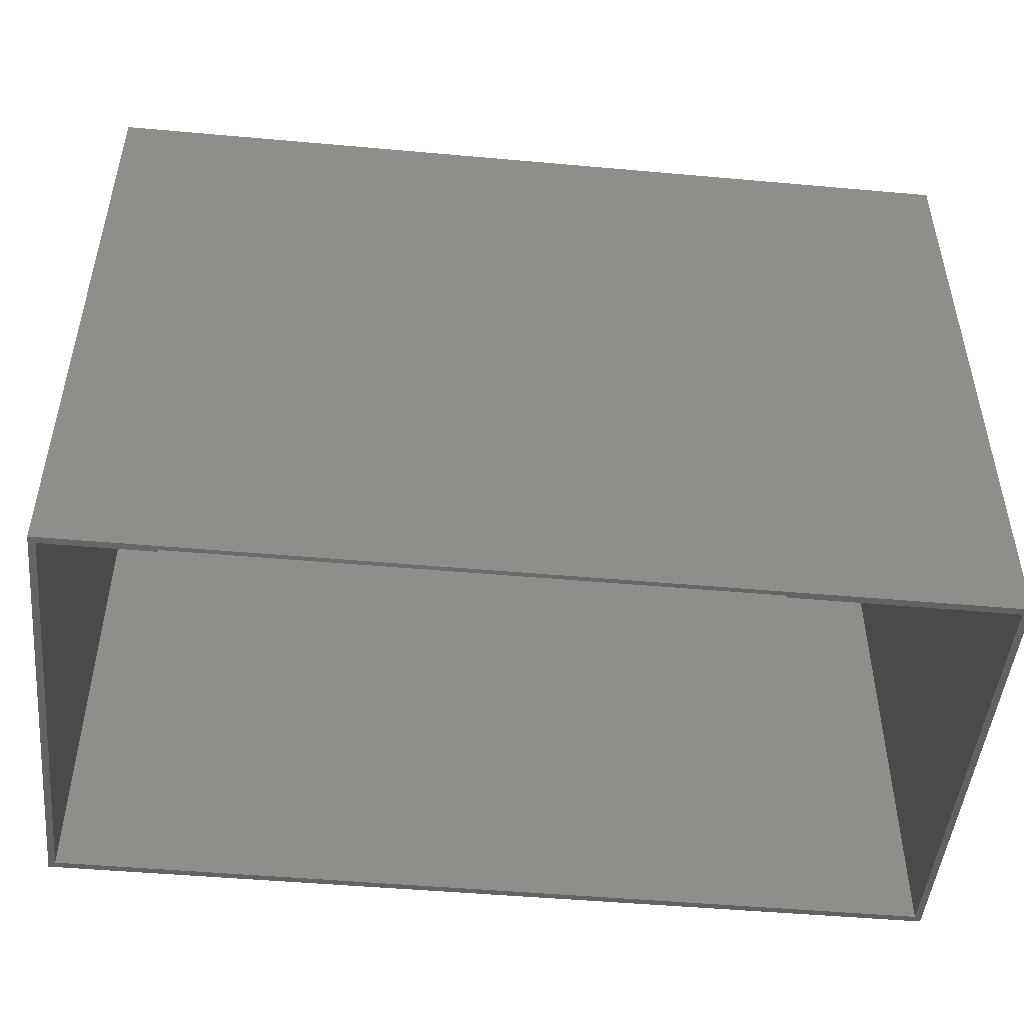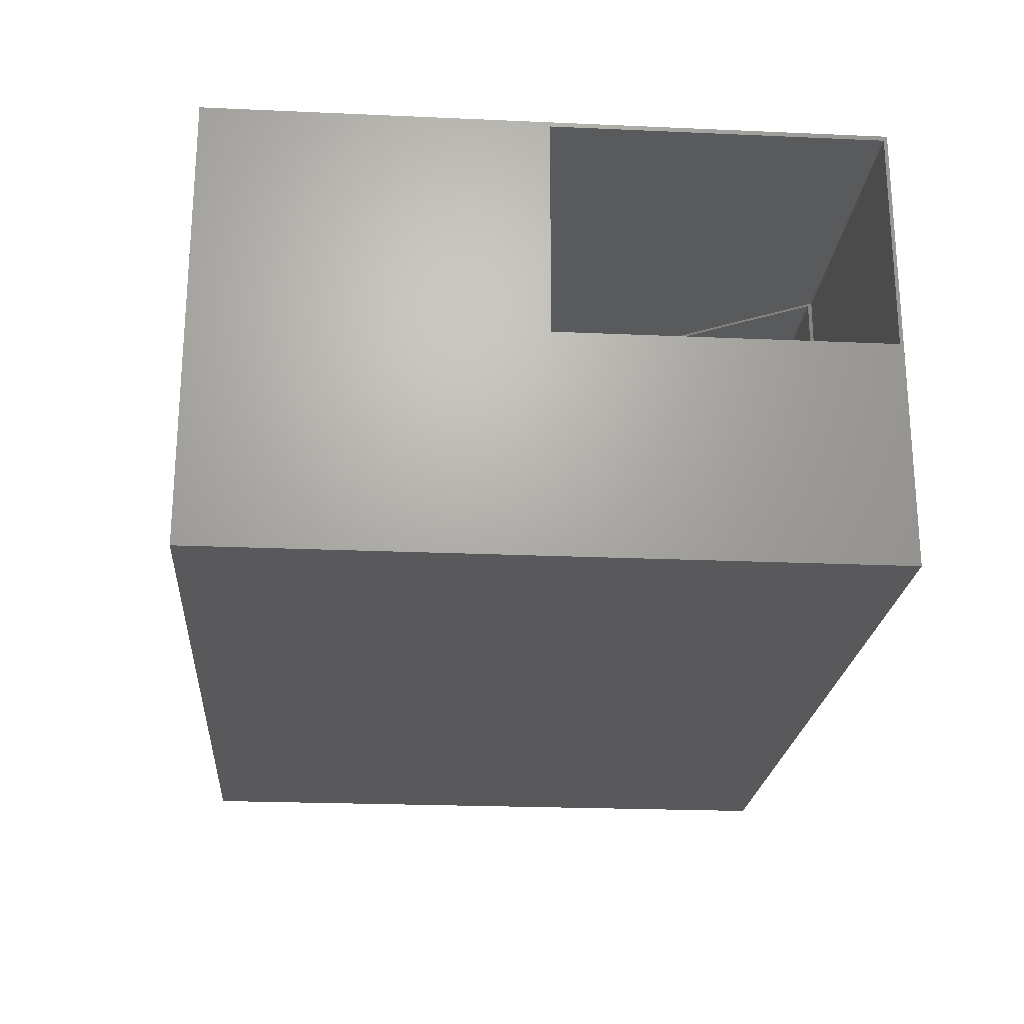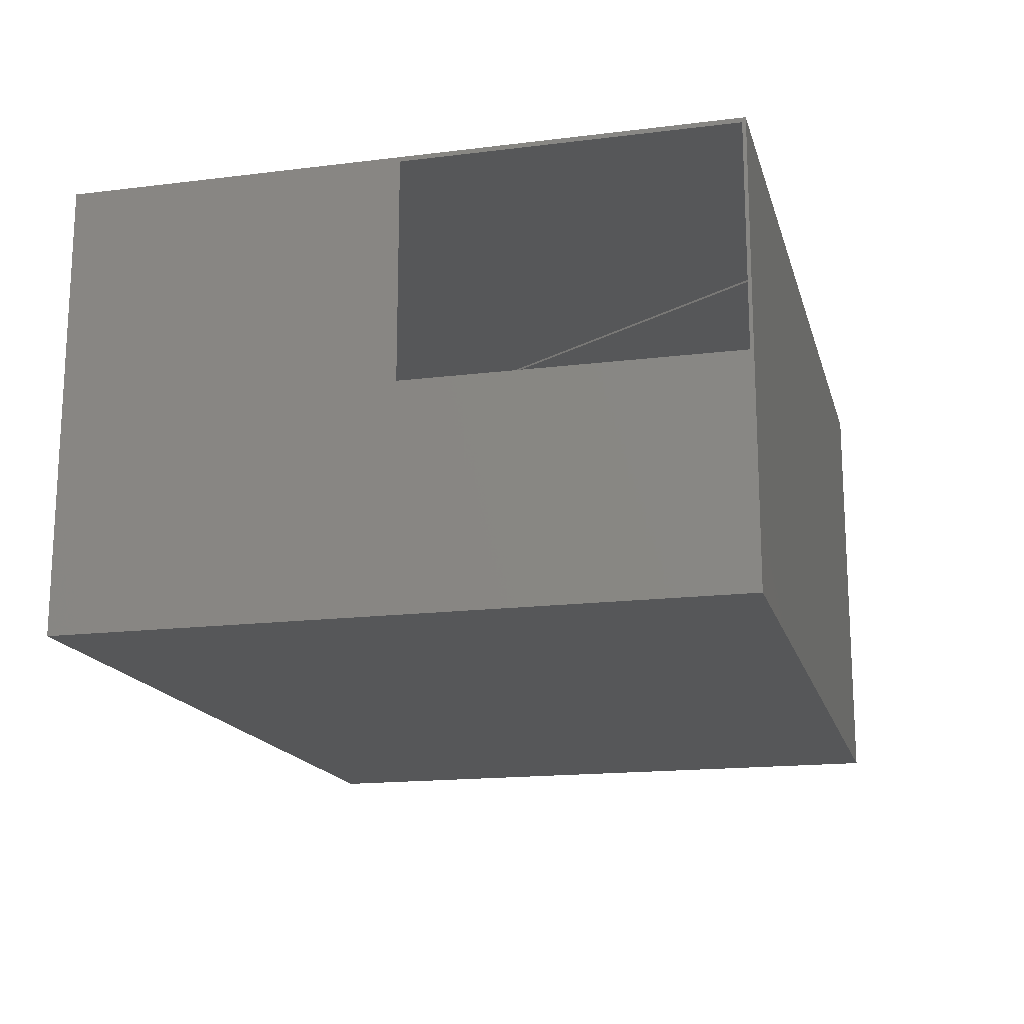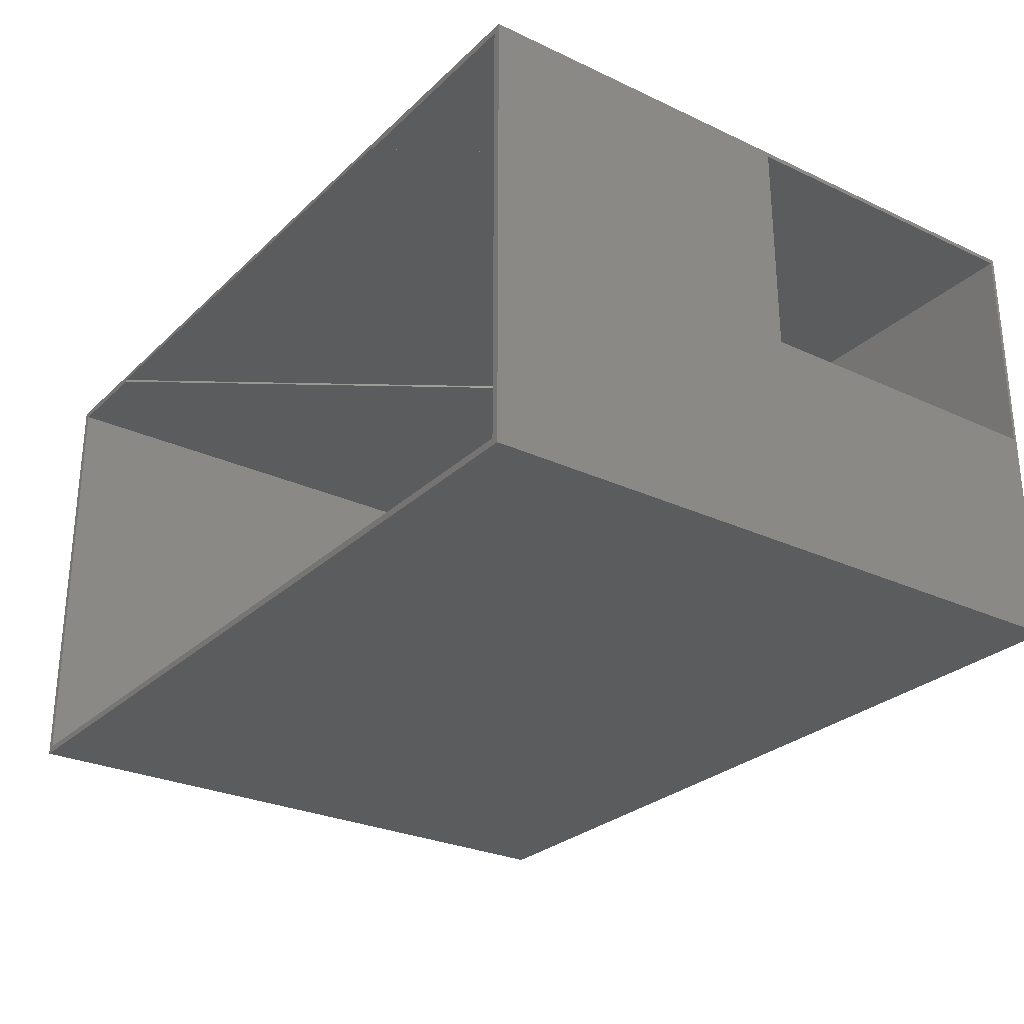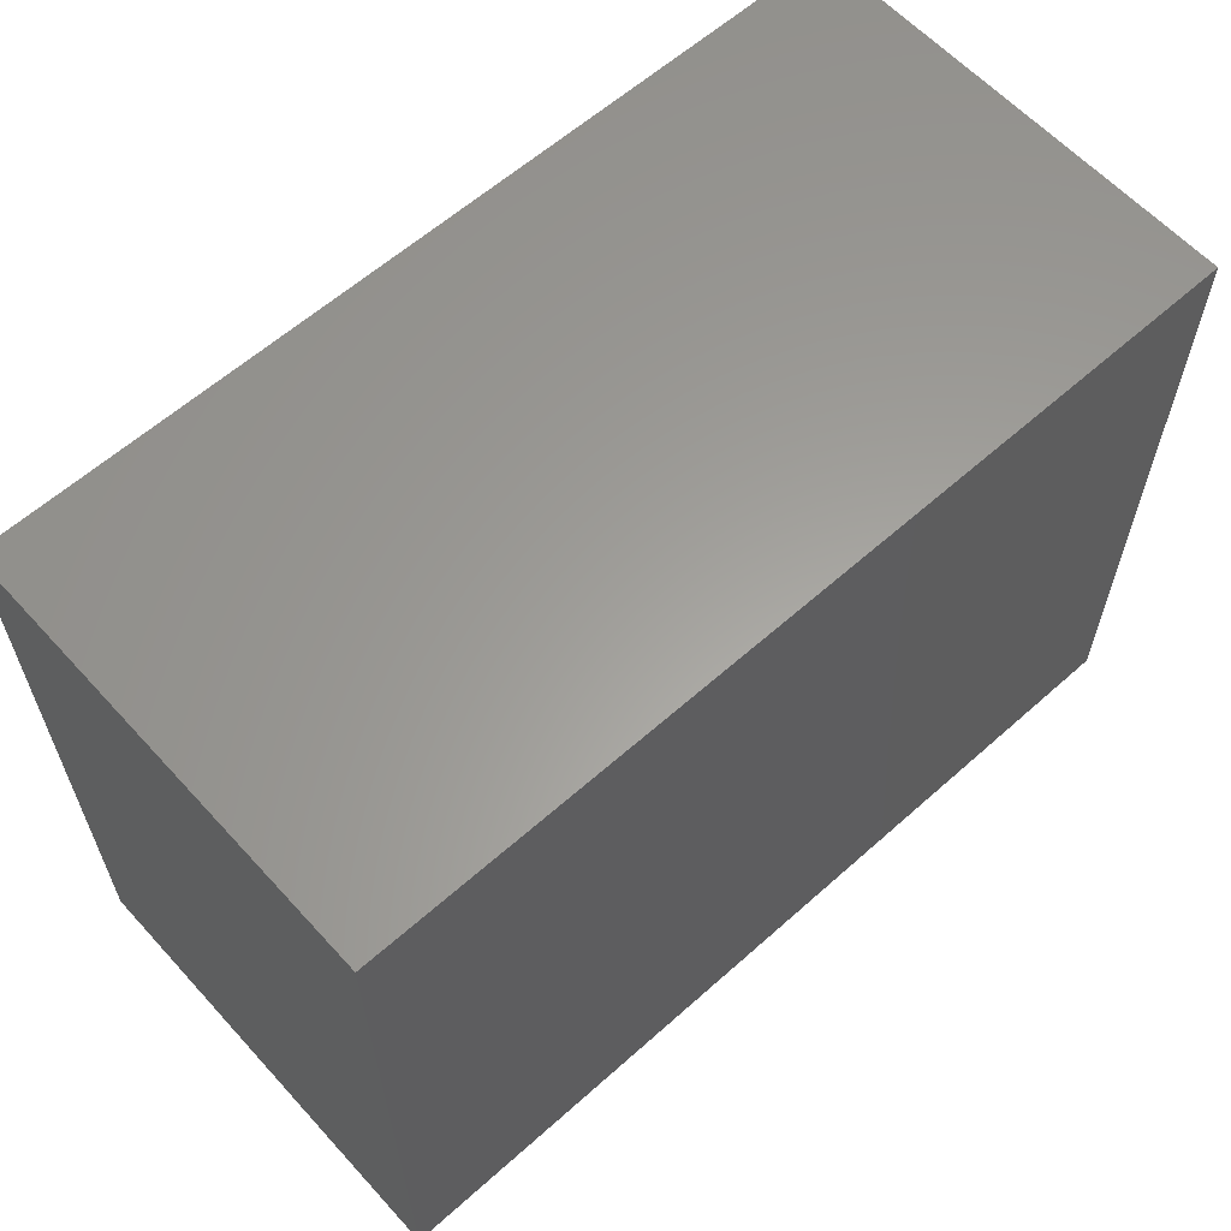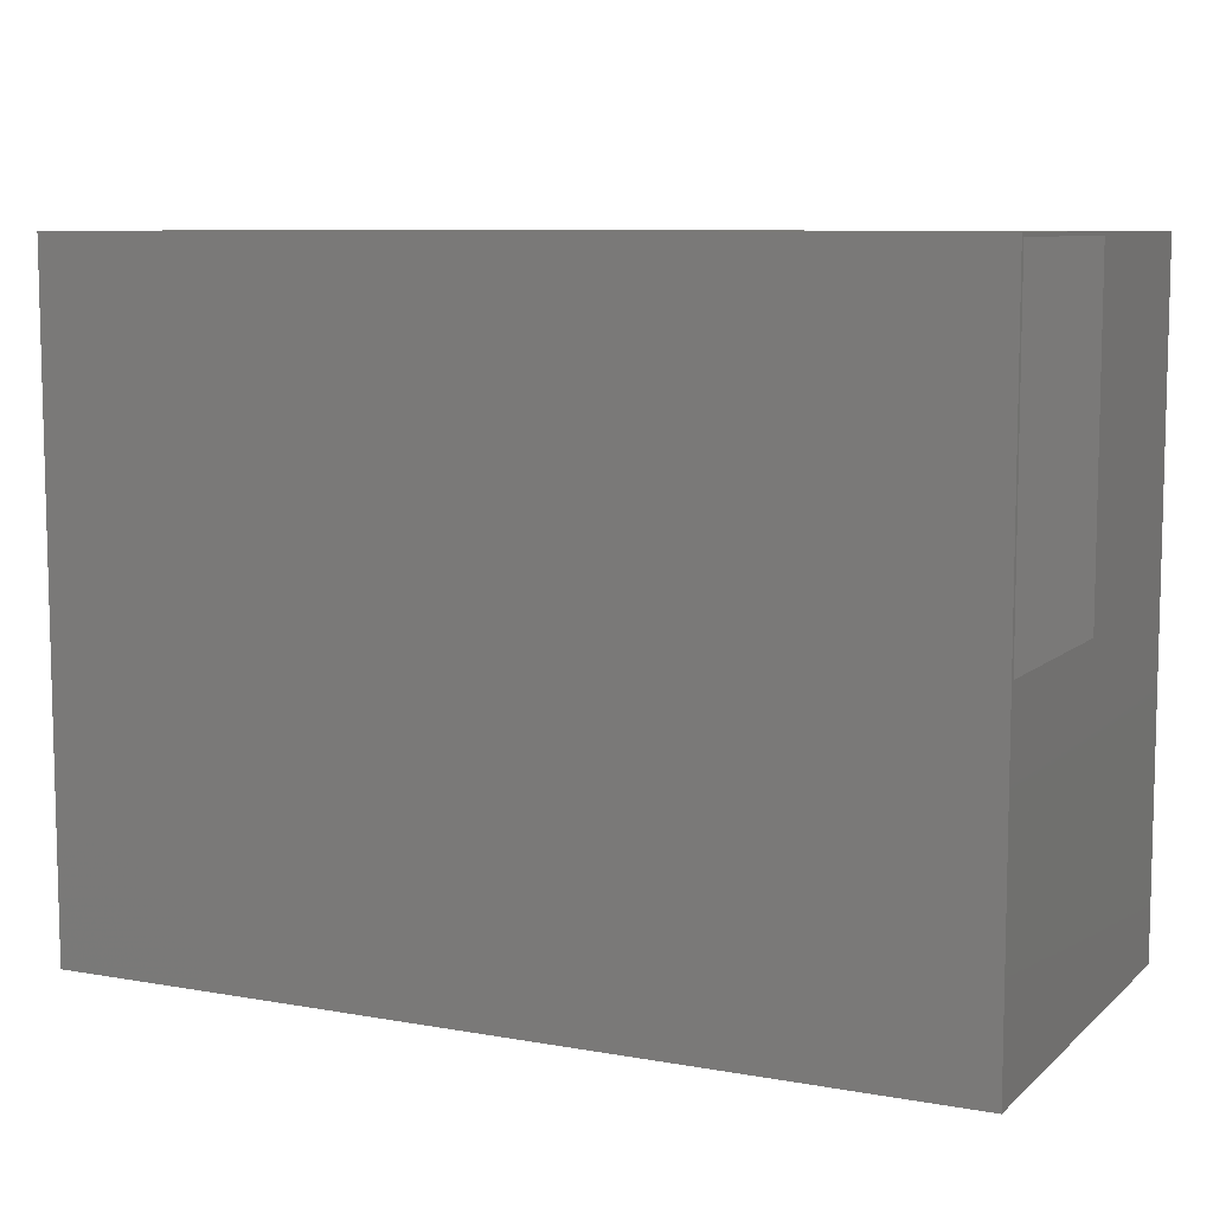
<metadata>
{"format":"stl","ext":"stl","renderer":"f3d","projection":"perspective","resolution":1024,"background":"white","views":[{"elev":-48.4,"azim":-5.7,"up":"+Y"},{"elev":-22.4,"azim":85.6,"up":"+Z"},{"elev":-16.6,"azim":104.2,"up":"+Z"},{"elev":-27.6,"azim":54.4,"up":"+Z"},{"elev":61.0,"azim":-42.2,"up":"+Y"},{"elev":8.4,"azim":25.9,"up":"+Y"}]}
</metadata>
<code>
# stl→obj: 30 verts, 60 faces
v 0.5781 -0.3724 0.5
v 0.5781 -0.3724 0.25
v 0.5703 -0.3842 0.25
v 0.5703 -0.3842 0.4975
v 0.3294 -0.75 0.4975
v 0.3294 -0.75 0.5
v 0.2005 -0.003947 0.25
v 0.1979 -0.007812 0.4975
v 0.1979 -0.007812 0.25
v 0.2005 -0.003947 0.5
v -0.2969 -0.75 0.5
v -0.2969 -0.75 0.4975
v 0.5703 -0.007812 0.25
v 0.5781 -0.003947 0.25
v -0.4141 -0.75 0.4975
v -0.4219 -0.75 0.5053
v -0.4219 -0.75 0
v -0.4141 -0.75 0.007812
v 0.5781 -0.75 0.5053
v 0.5703 -0.75 0.4975
v 0.5703 -0.75 0.007812
v 0.5781 -0.75 -6.123e-17
v 0.5781 5.551e-17 0.5053
v 0.5781 -0.003947 0.5
v 0.5781 5.551e-17 -6.123e-17
v 0.5703 -0.007812 0.007812
v -0.4141 -0.007812 0.007812
v -0.4141 -0.007812 0.4975
v -0.4219 0 0
v -0.4219 1.717e-33 0.5053
f 1 2 3
f 1 3 4
f 1 4 5
f 1 5 6
f 7 8 9
f 7 10 8
f 11 8 10
f 11 12 8
f 2 13 3
f 2 14 13
f 14 9 13
f 14 7 9
f 11 15 12
f 16 17 18
f 16 18 15
f 16 15 11
f 19 16 11
f 19 11 6
f 19 6 5
f 19 5 20
f 19 20 21
f 22 19 21
f 22 21 18
f 22 18 17
f 23 19 24
f 23 24 14
f 23 14 25
f 25 14 22
f 22 14 2
f 22 2 19
f 19 2 1
f 19 1 24
f 26 13 27
f 27 13 9
f 27 9 28
f 28 9 8
f 12 15 8
f 8 15 28
f 4 20 5
f 26 21 13
f 13 21 3
f 21 20 3
f 3 20 4
f 6 11 1
f 1 11 10
f 1 10 24
f 14 24 7
f 7 24 10
f 18 21 27
f 27 21 26
f 28 15 27
f 27 15 18
f 29 30 25
f 25 30 23
f 30 29 16
f 16 29 17
f 19 23 16
f 16 23 30
f 17 29 22
f 22 29 25

</code>
